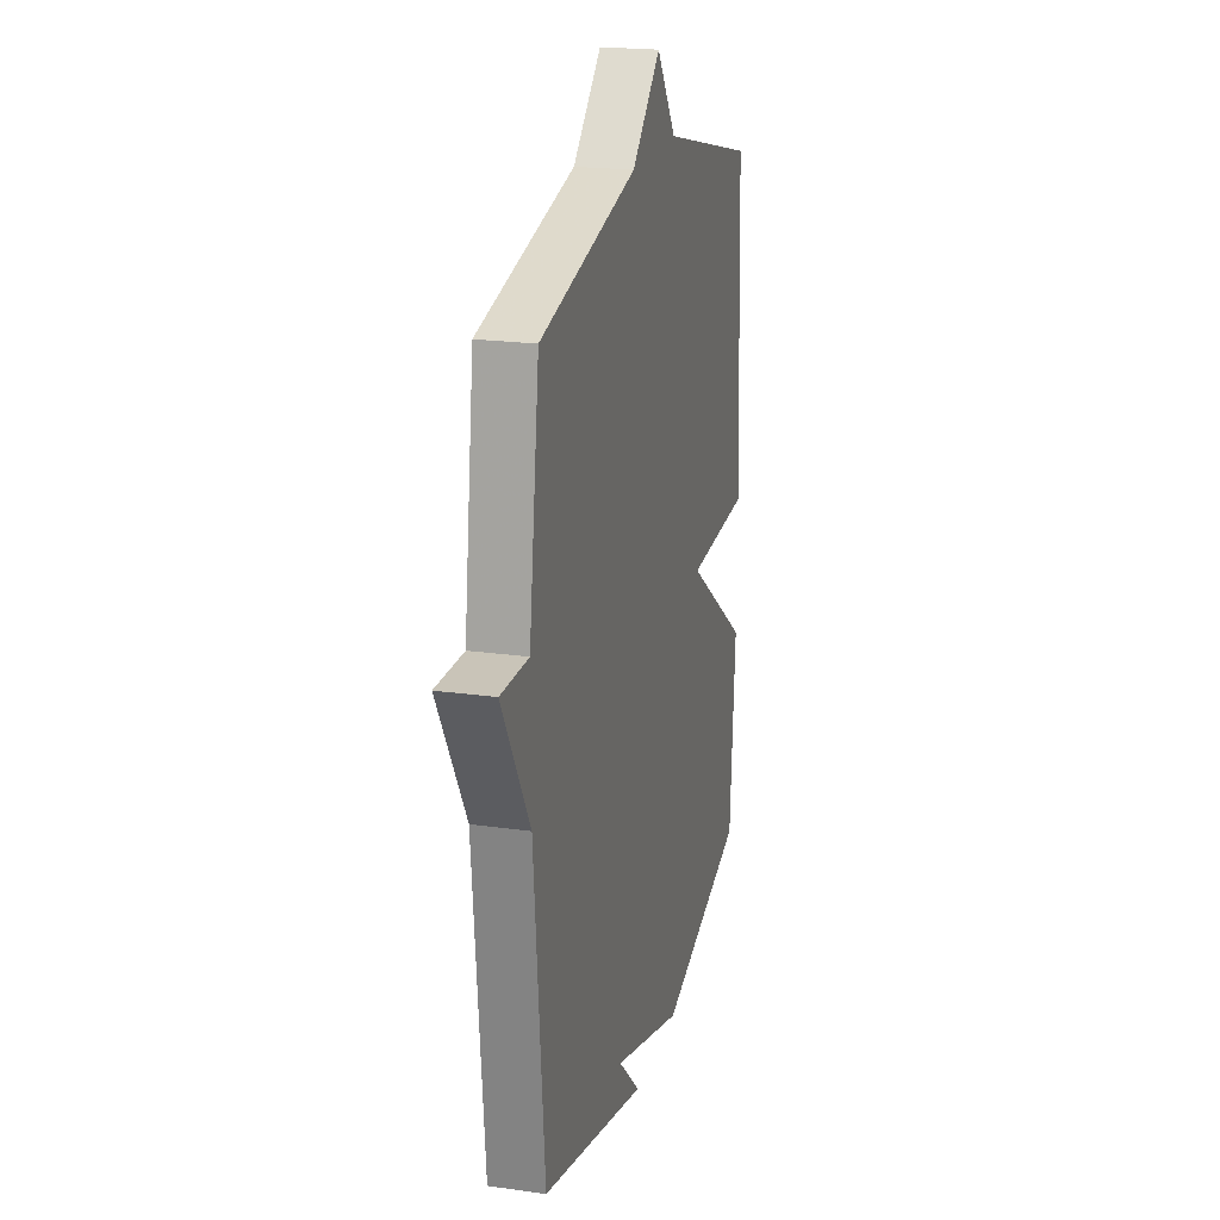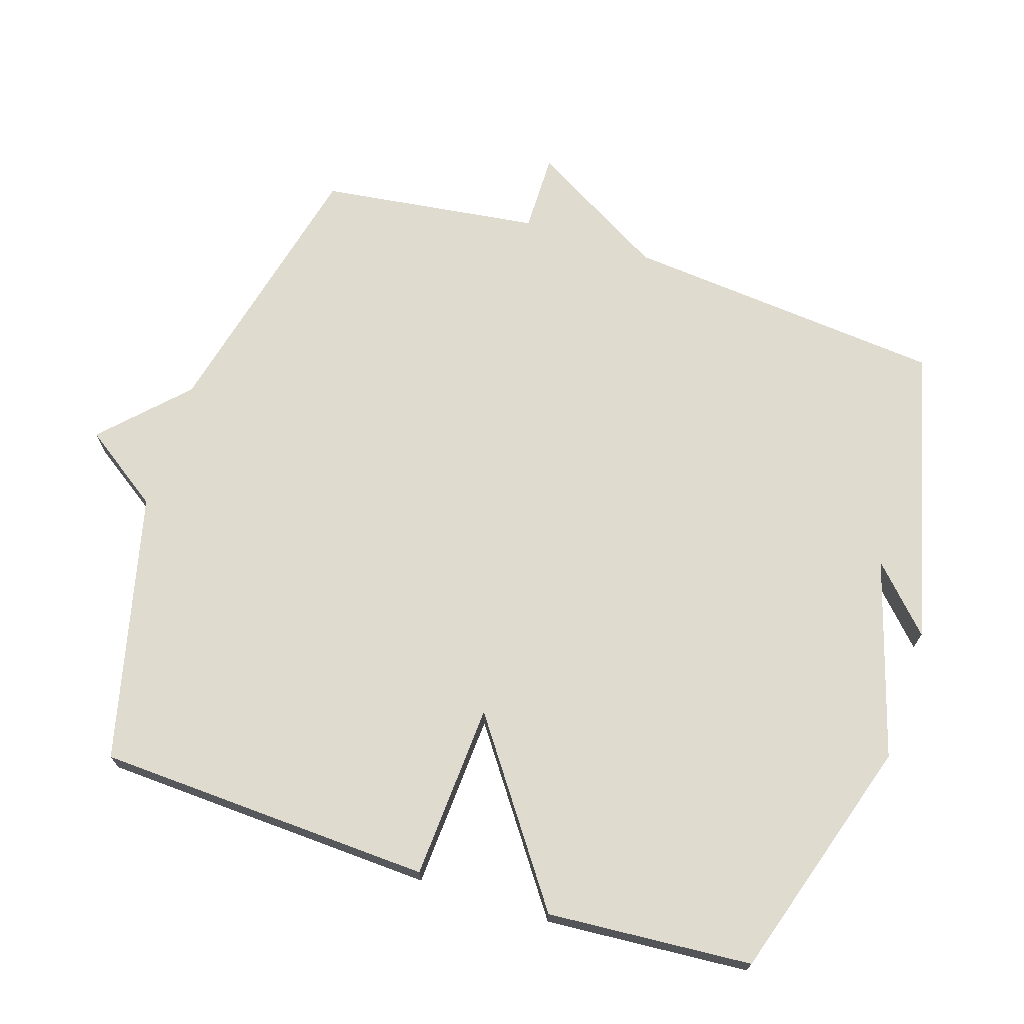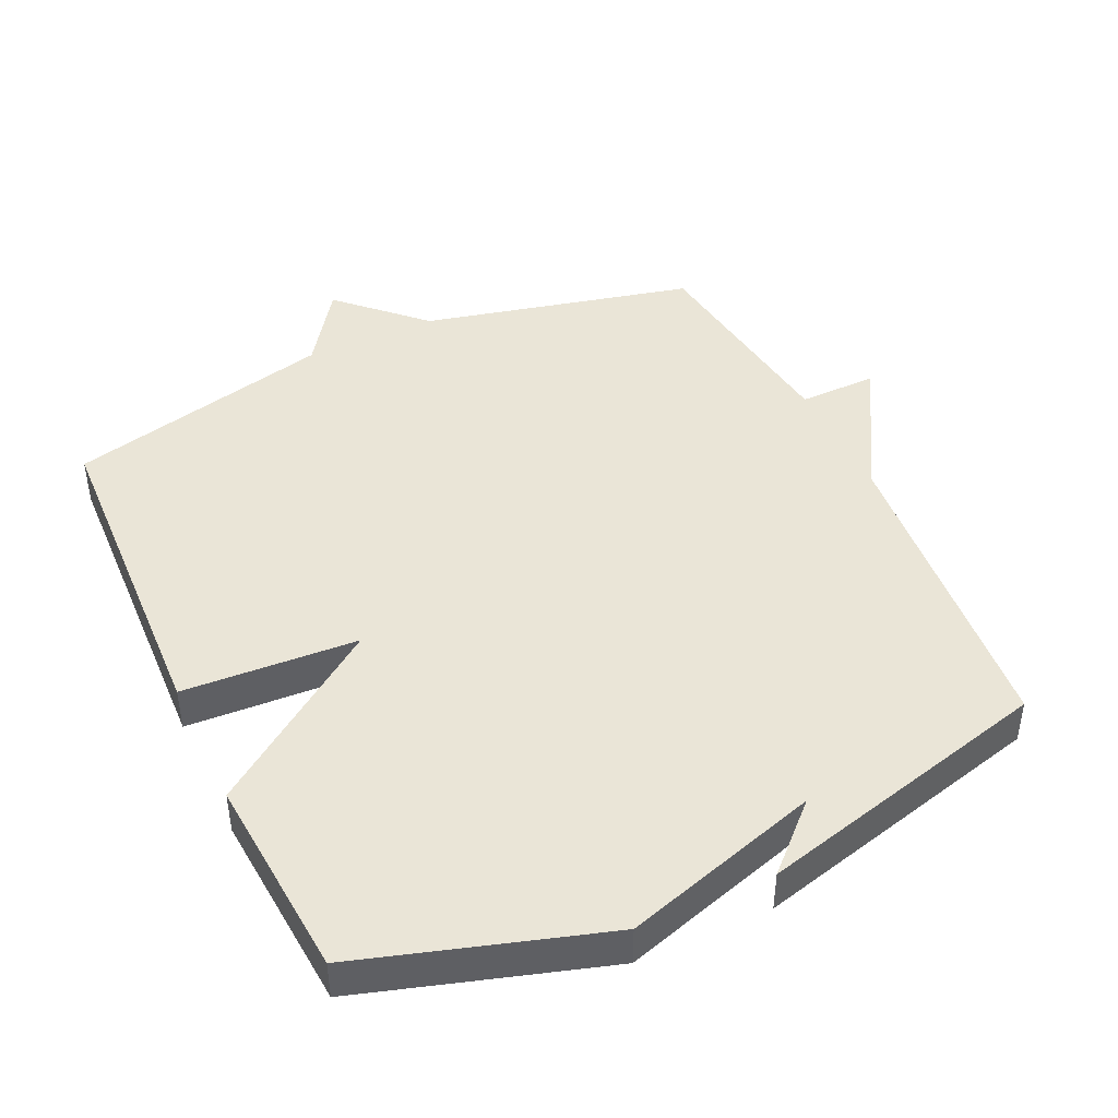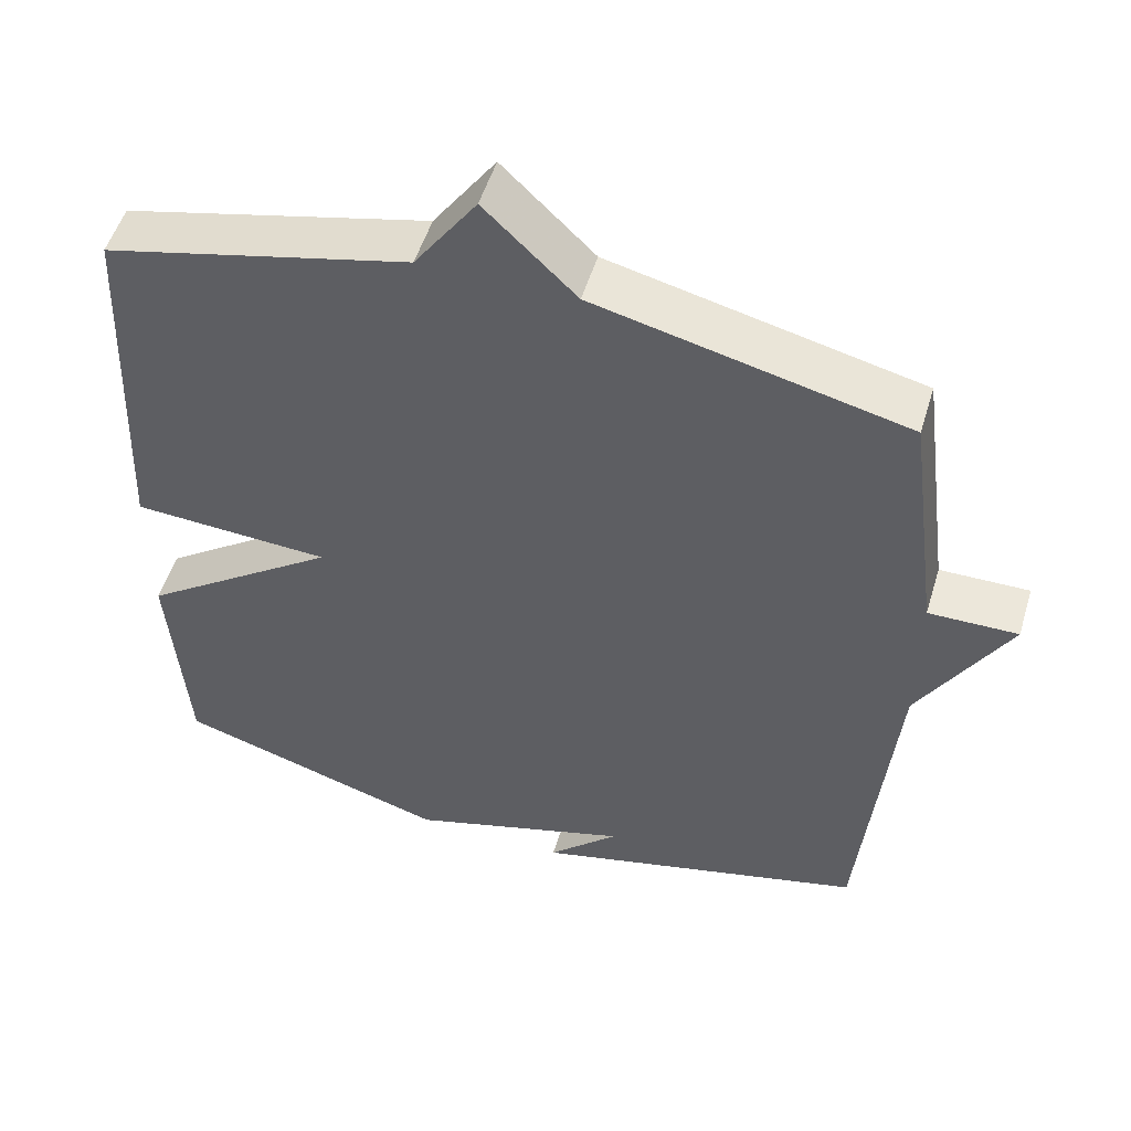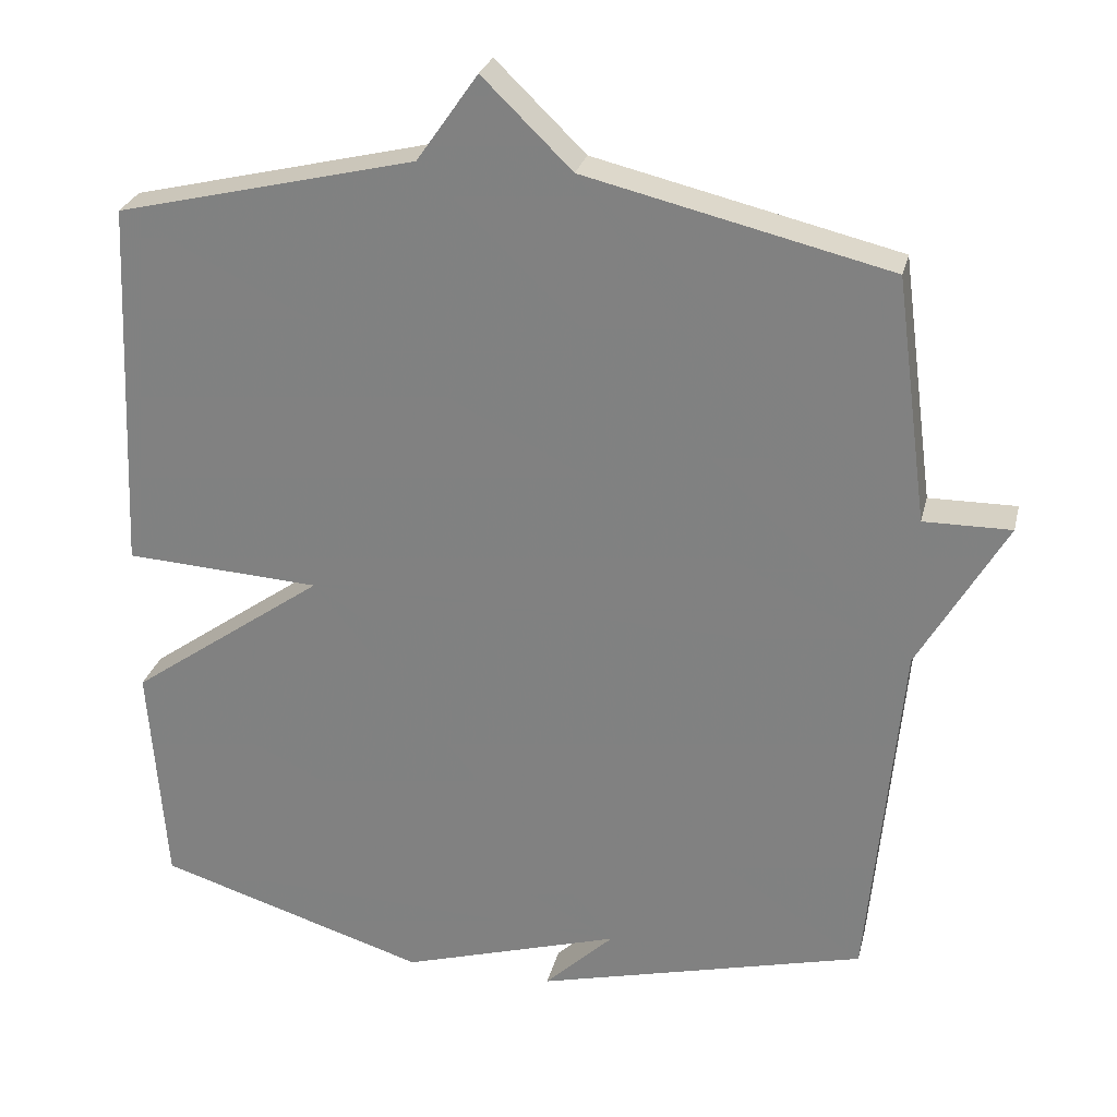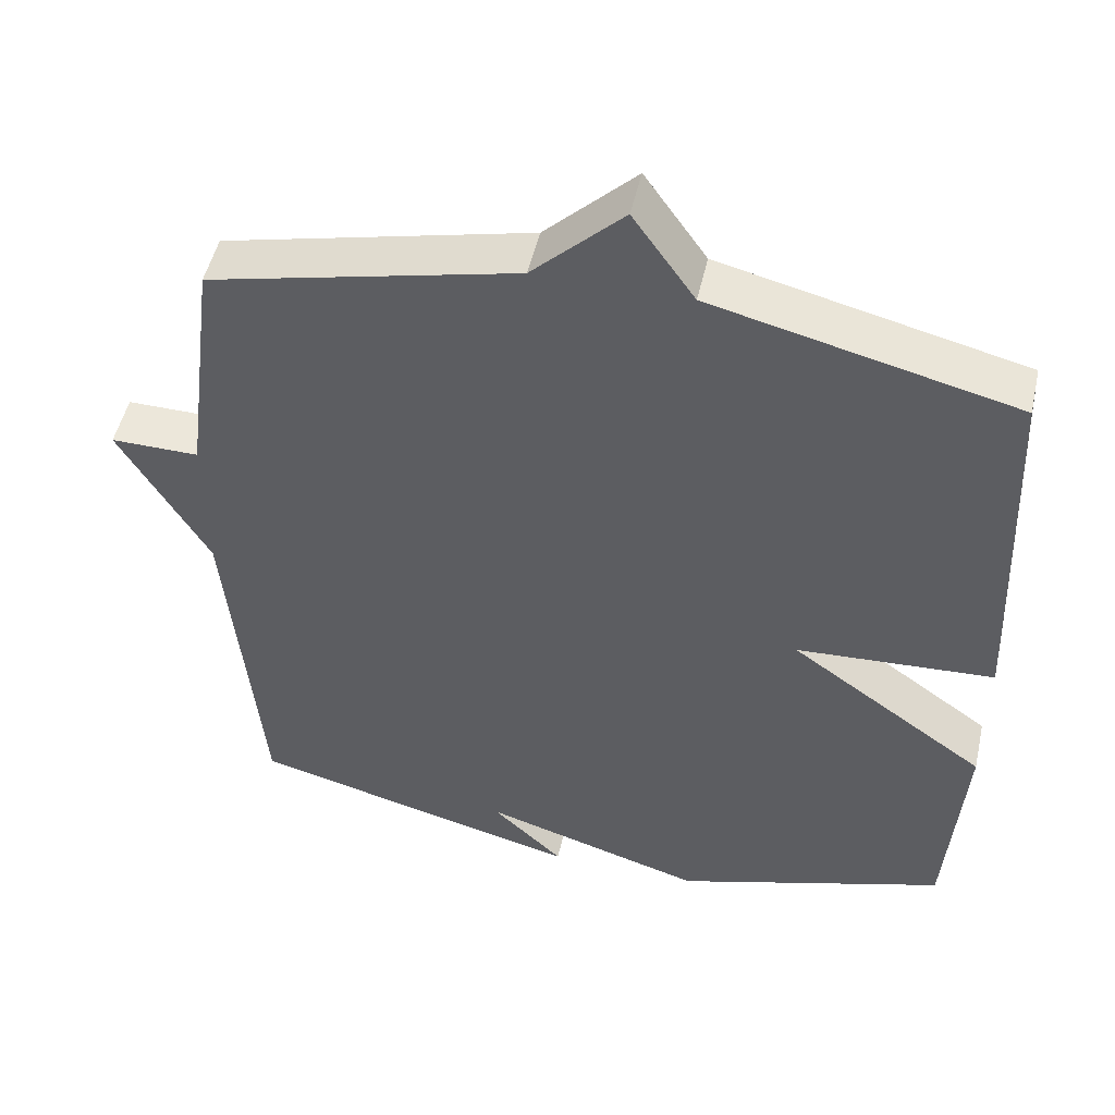
<metadata>
{"format":"obj","ext":"obj","renderer":"f3d","projection":"perspective","resolution":1024,"background":"white","views":[{"elev":20.7,"azim":-75.7,"up":"+Z"},{"elev":70.5,"azim":107.9,"up":"+Y"},{"elev":44.2,"azim":154.9,"up":"+Y"},{"elev":52.2,"azim":-163.2,"up":"+Z"},{"elev":27.1,"azim":-166.8,"up":"+Z"},{"elev":50.1,"azim":12.7,"up":"+Z"}]}
</metadata>
<code>
v -0.5 0.07 -0.5
v -0.543 0.07 -0.025
v -0.659 0.07 0.176
v -0.543 0.07 0.175
v -0.5 0.07 0.5
v -0.097 0.07 0.596
v 0.022 0.07 0.712
v 0.103 0.07 0.596
v 0.5 0.07 0.5
v 0.522 0.07 0.003
v 0.262 0.07 -0.012
v 0.522 0.07 -0.197
v 0.5 0.07 -0.5
v 0.14 0.07 -0.612
v -0.153 0.07 -0.523
v -0.06 0.07 -0.612
v -0.5 0 -0.5
v -0.543 0 -0.025
v -0.659 0 0.176
v -0.543 0 0.175
v -0.5 0 0.5
v -0.097 0 0.596
v 0.022 0 0.712
v 0.103 0 0.596
v 0.5 0 0.5
v 0.522 0 0.003
v 0.262 0 -0.012
v 0.522 0 -0.197
v 0.5 0 -0.5
v 0.14 0 -0.612
v -0.153 0 -0.523
v -0.06 0 -0.612
f 15 16 1
f 13 14 15
f 12 13 15
f 11 12 15
f 11 15 1 2
f 10 11 2
f 9 10 2
f 8 9 2
f 6 7 8 2
f 4 5 6 2
f 2 3 4
f 17 32 31
f 31 30 29
f 31 29 28
f 31 28 27
f 18 17 31 27
f 18 27 26
f 18 26 25
f 18 25 24
f 18 24 23 22
f 18 22 21 20
f 20 19 18
f 1 17 18 2
f 2 18 19 3
f 3 19 20 4
f 4 20 21 5
f 5 21 22 6
f 6 22 23 7
f 7 23 24 8
f 8 24 25 9
f 9 25 26 10
f 10 26 27 11
f 11 27 28 12
f 12 28 29 13
f 13 29 30 14
f 14 30 31 15
f 15 31 32 16
f 16 32 17 1

</code>
